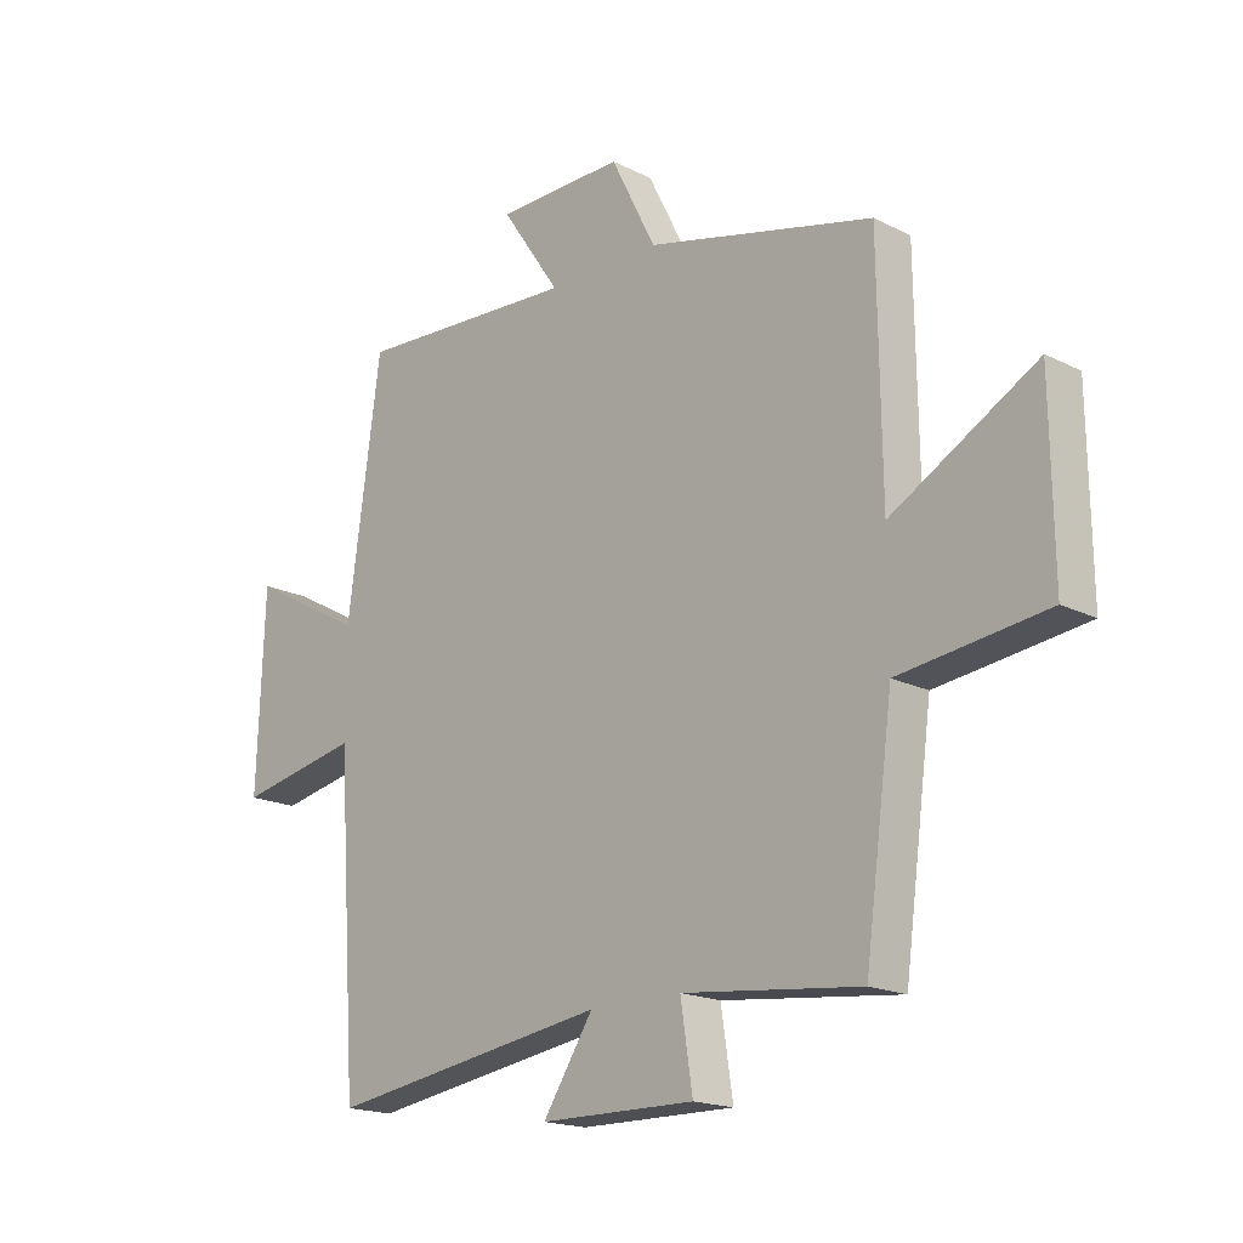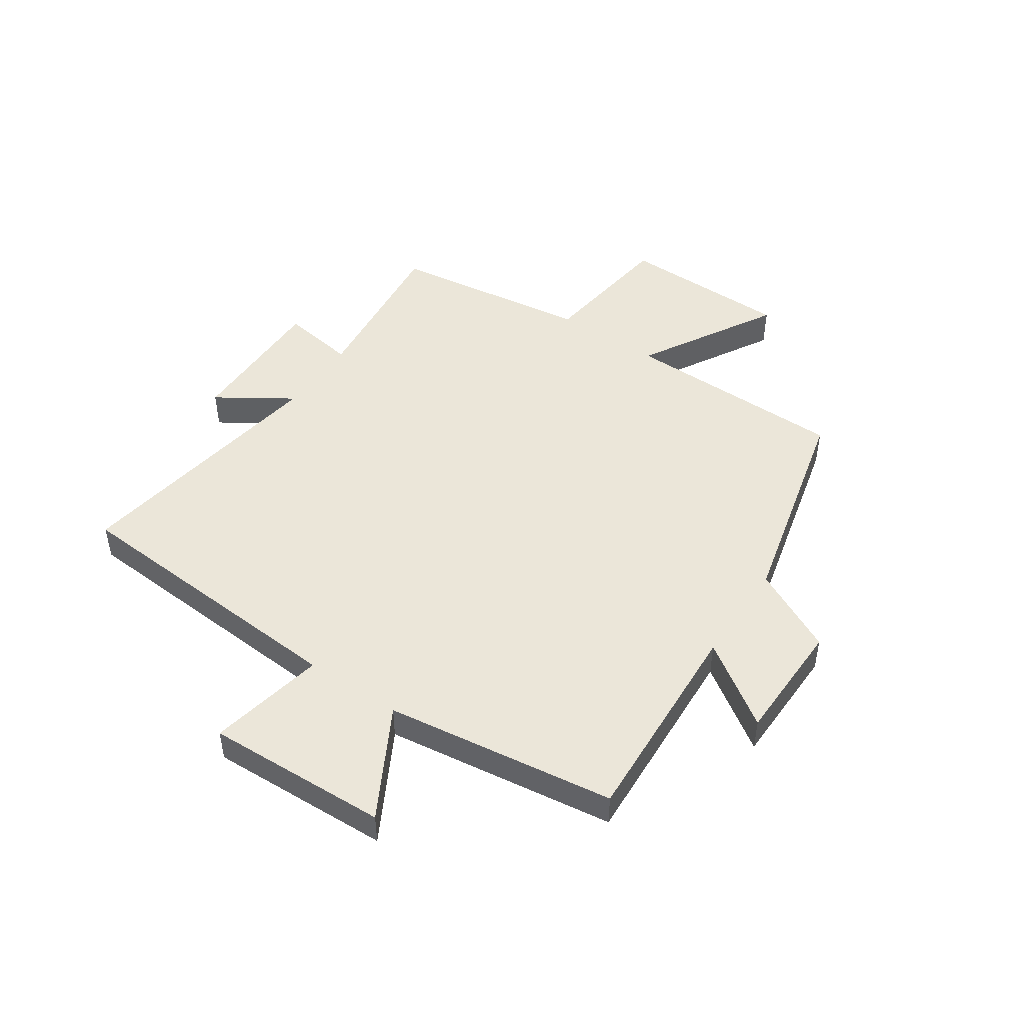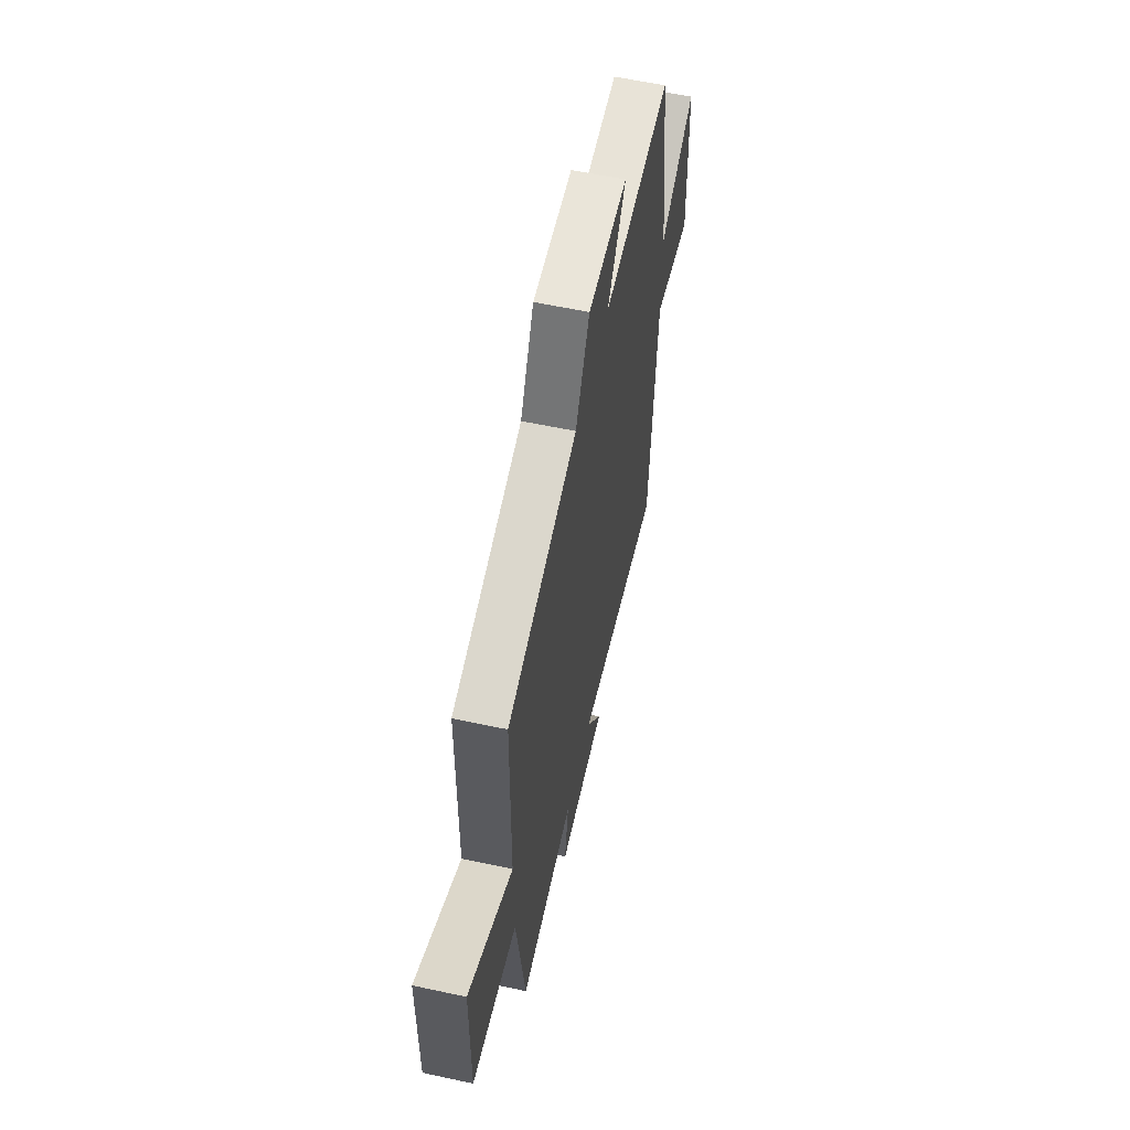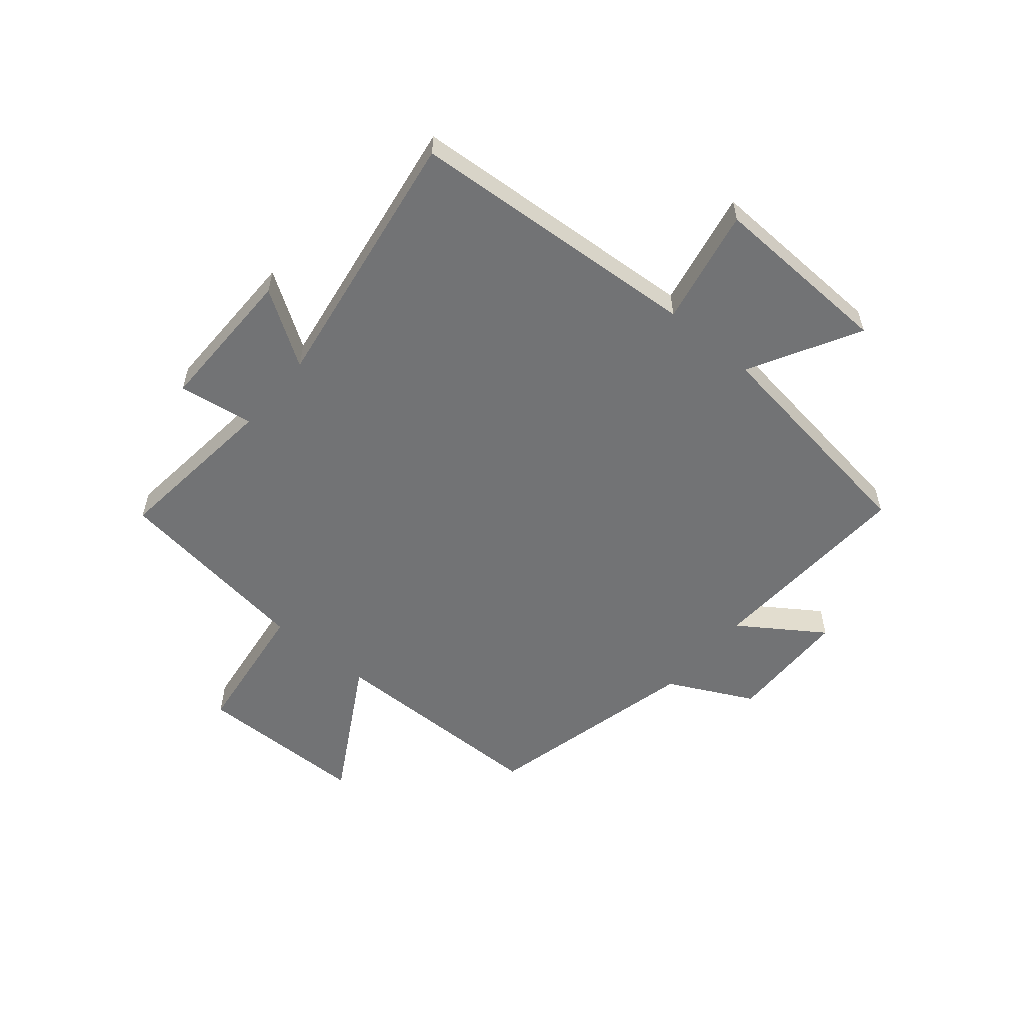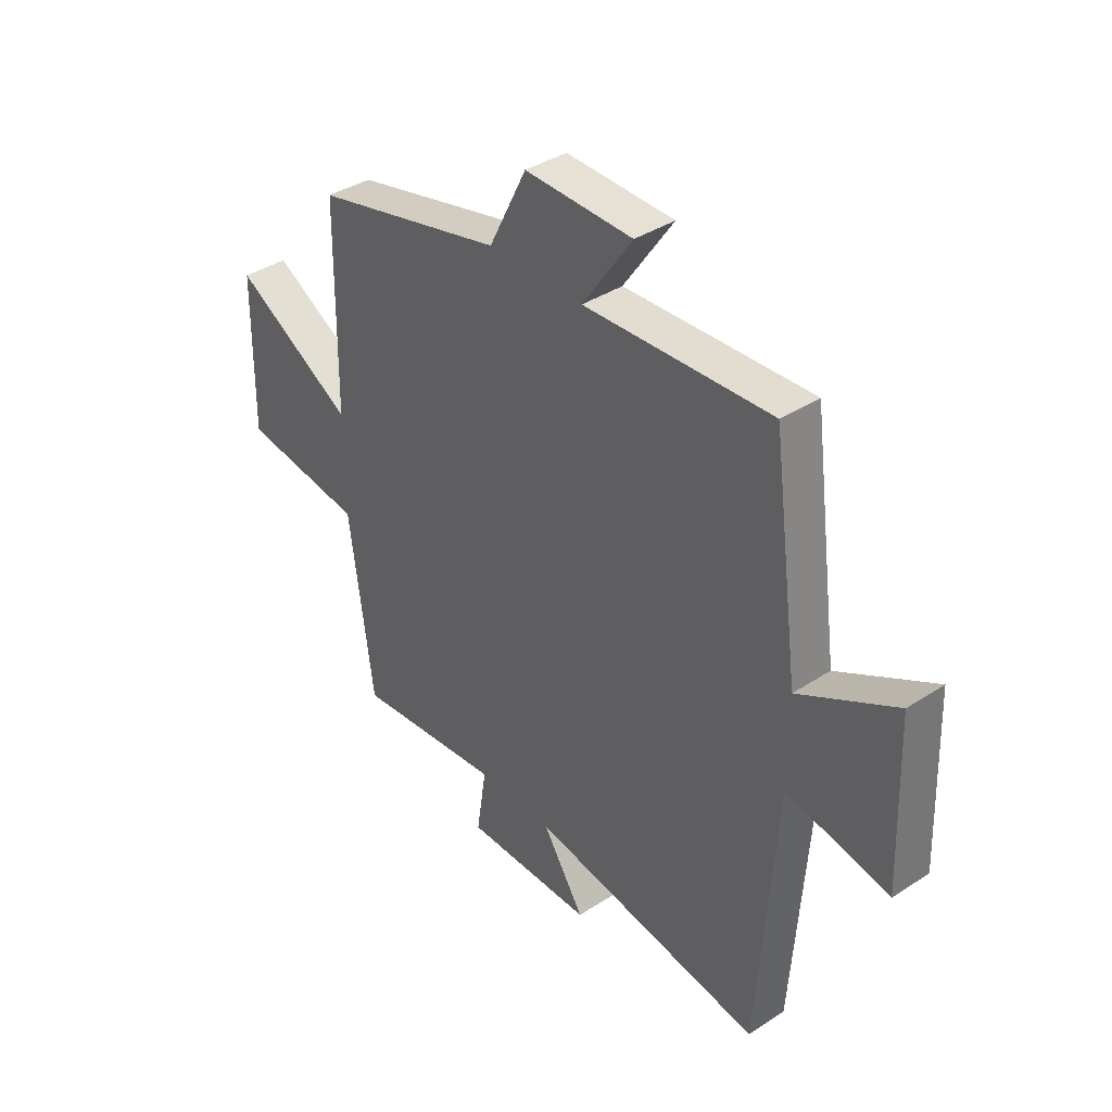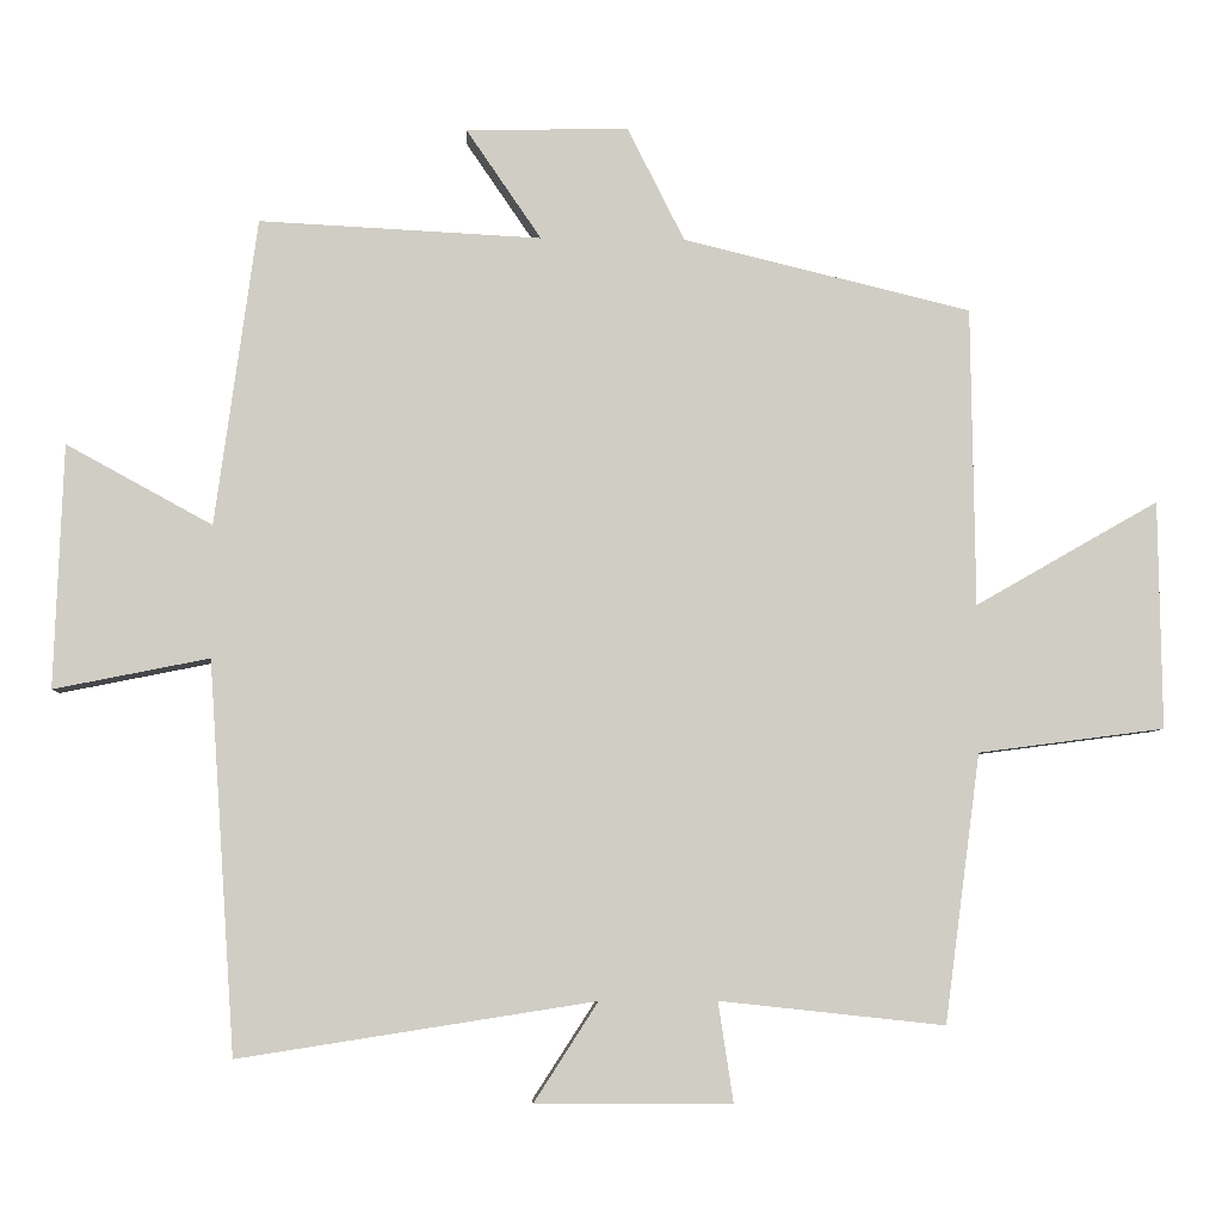
<metadata>
{"format":"obj","ext":"obj","renderer":"f3d","projection":"perspective","resolution":1024,"background":"white","views":[{"elev":-17.9,"azim":45.6,"up":"+Z"},{"elev":47.7,"azim":-55.9,"up":"+Y"},{"elev":59.0,"azim":102.5,"up":"+Z"},{"elev":-55.9,"azim":-130.0,"up":"+Y"},{"elev":38.2,"azim":-129.7,"up":"+Z"},{"elev":-5.8,"azim":-2.6,"up":"+Z"}]}
</metadata>
<code>
v 0.495 0.07 0.408
v 0.5 0.07 0.015
v 0.741 0.07 0.153
v 0.745 0.07 -0.147
v 0.5 0.07 -0.179
v 0.453 0.07 -0.532
v 0.157 0.07 -0.5
v 0.177 0.07 -0.632
v -0.081 0.07 -0.63
v 0.003 0.07 -0.5
v -0.465 0.07 -0.573
v -0.5 0.07 -0.059
v -0.704 0.07 -0.1
v -0.692 0.07 0.22
v -0.5 0.07 0.115
v -0.445 0.07 0.519
v -0.074 0.07 0.5
v -0.173 0.07 0.645
v 0.041 0.07 0.649
v 0.116 0.07 0.5
v 0.495 0 0.408
v 0.5 0 0.015
v 0.741 0 0.153
v 0.745 0 -0.147
v 0.5 0 -0.179
v 0.453 0 -0.532
v 0.157 0 -0.5
v 0.177 0 -0.632
v -0.081 0 -0.63
v 0.003 0 -0.5
v -0.465 0 -0.573
v -0.5 0 -0.059
v -0.704 0 -0.1
v -0.692 0 0.22
v -0.5 0 0.115
v -0.445 0 0.519
v -0.074 0 0.5
v -0.173 0 0.645
v 0.041 0 0.649
v 0.116 0 0.5
f 17 18 19 20
f 17 20 1 2
f 15 16 17 2
f 12 13 14 15
f 10 11 12 15
f 10 15 2
f 7 8 9 10
f 7 10 2 3
f 5 6 7
f 5 7 3
f 3 4 5
f 40 39 38 37
f 22 21 40 37
f 22 37 36 35
f 35 34 33 32
f 35 32 31 30
f 22 35 30
f 30 29 28 27
f 23 22 30 27
f 27 26 25
f 23 27 25
f 25 24 23
f 1 21 22 2
f 2 22 23 3
f 3 23 24 4
f 4 24 25 5
f 5 25 26 6
f 6 26 27 7
f 7 27 28 8
f 8 28 29 9
f 9 29 30 10
f 10 30 31 11
f 11 31 32 12
f 12 32 33 13
f 13 33 34 14
f 14 34 35 15
f 15 35 36 16
f 16 36 37 17
f 17 37 38 18
f 18 38 39 19
f 19 39 40 20
f 20 40 21 1

</code>
